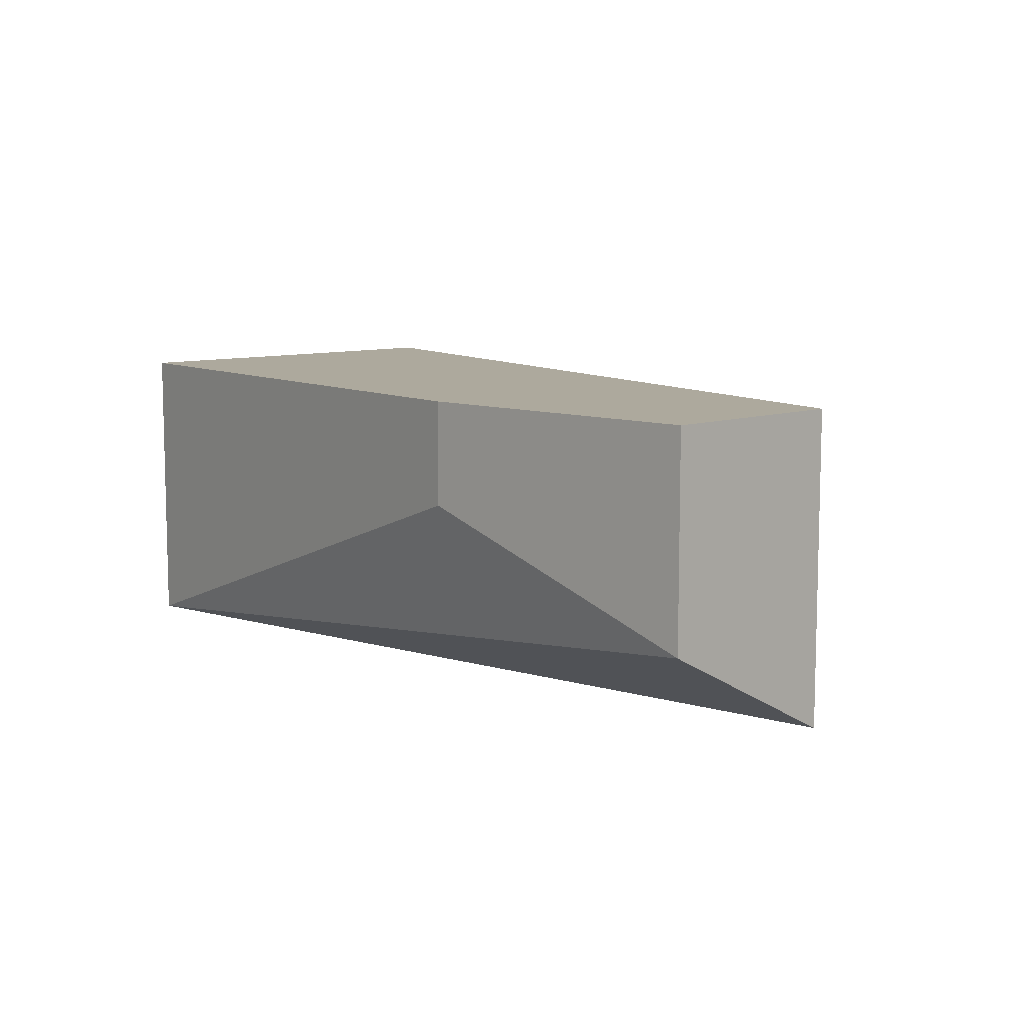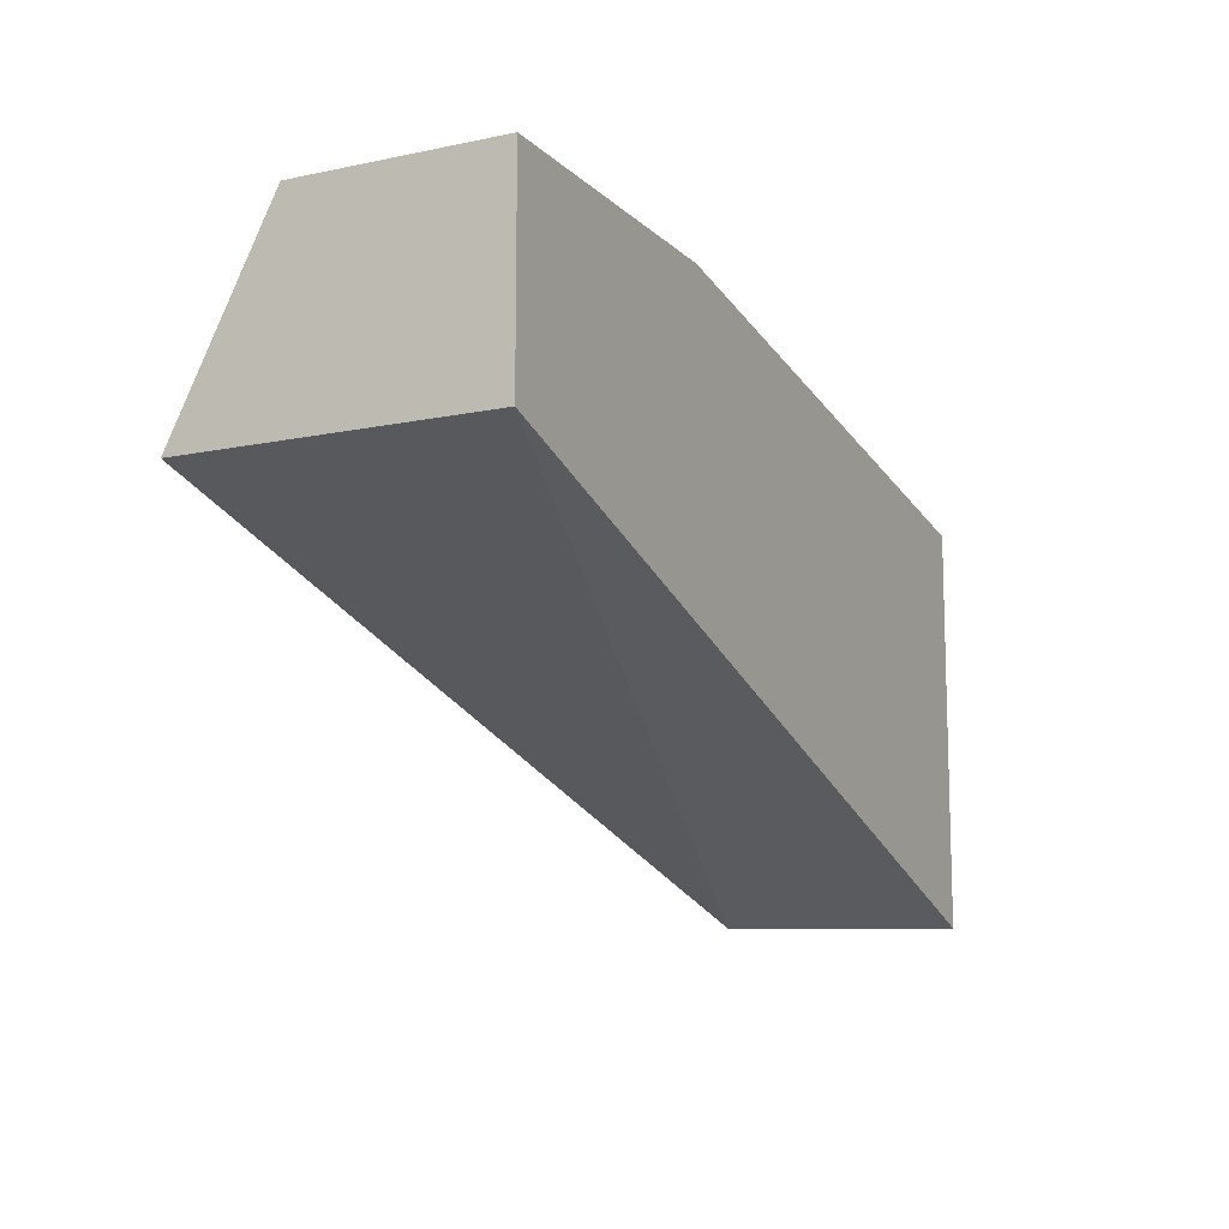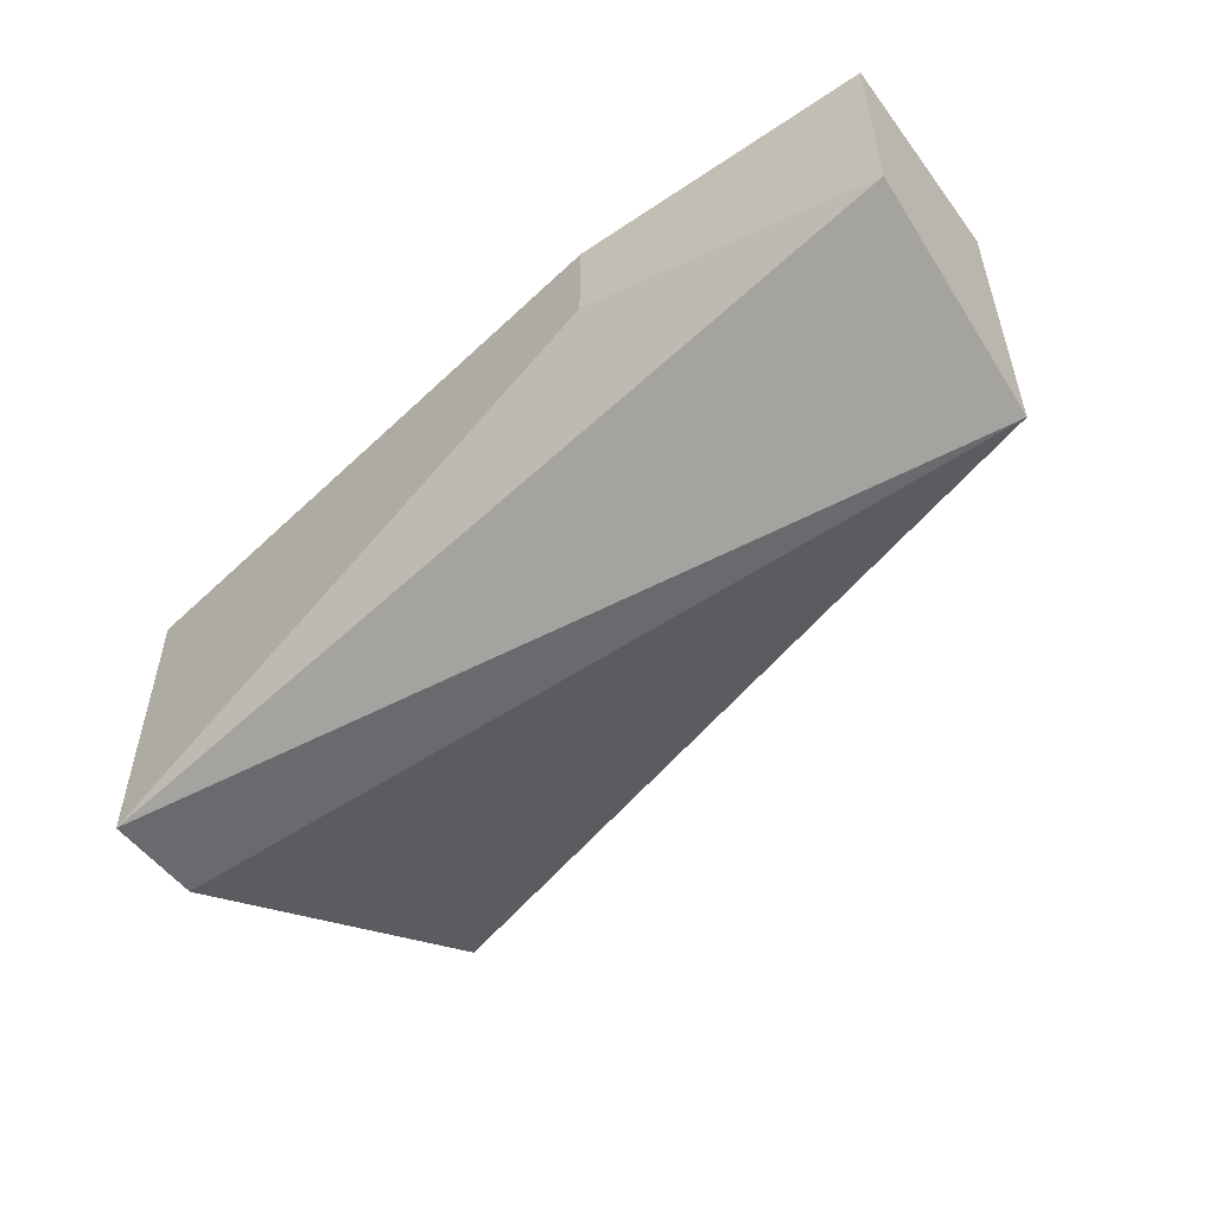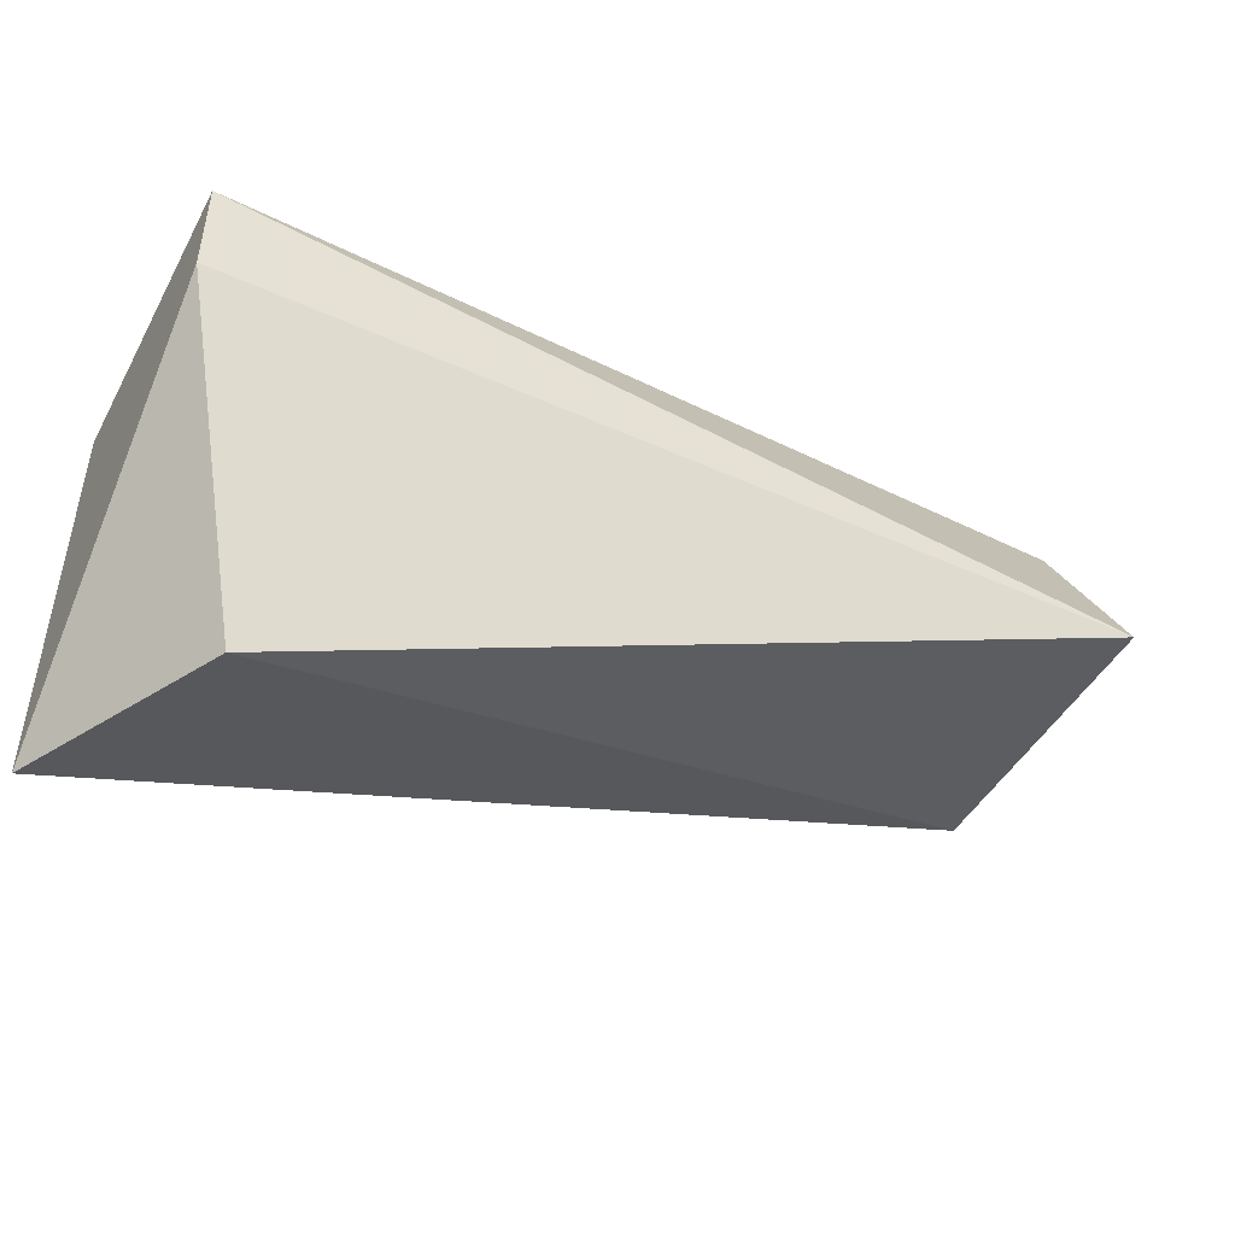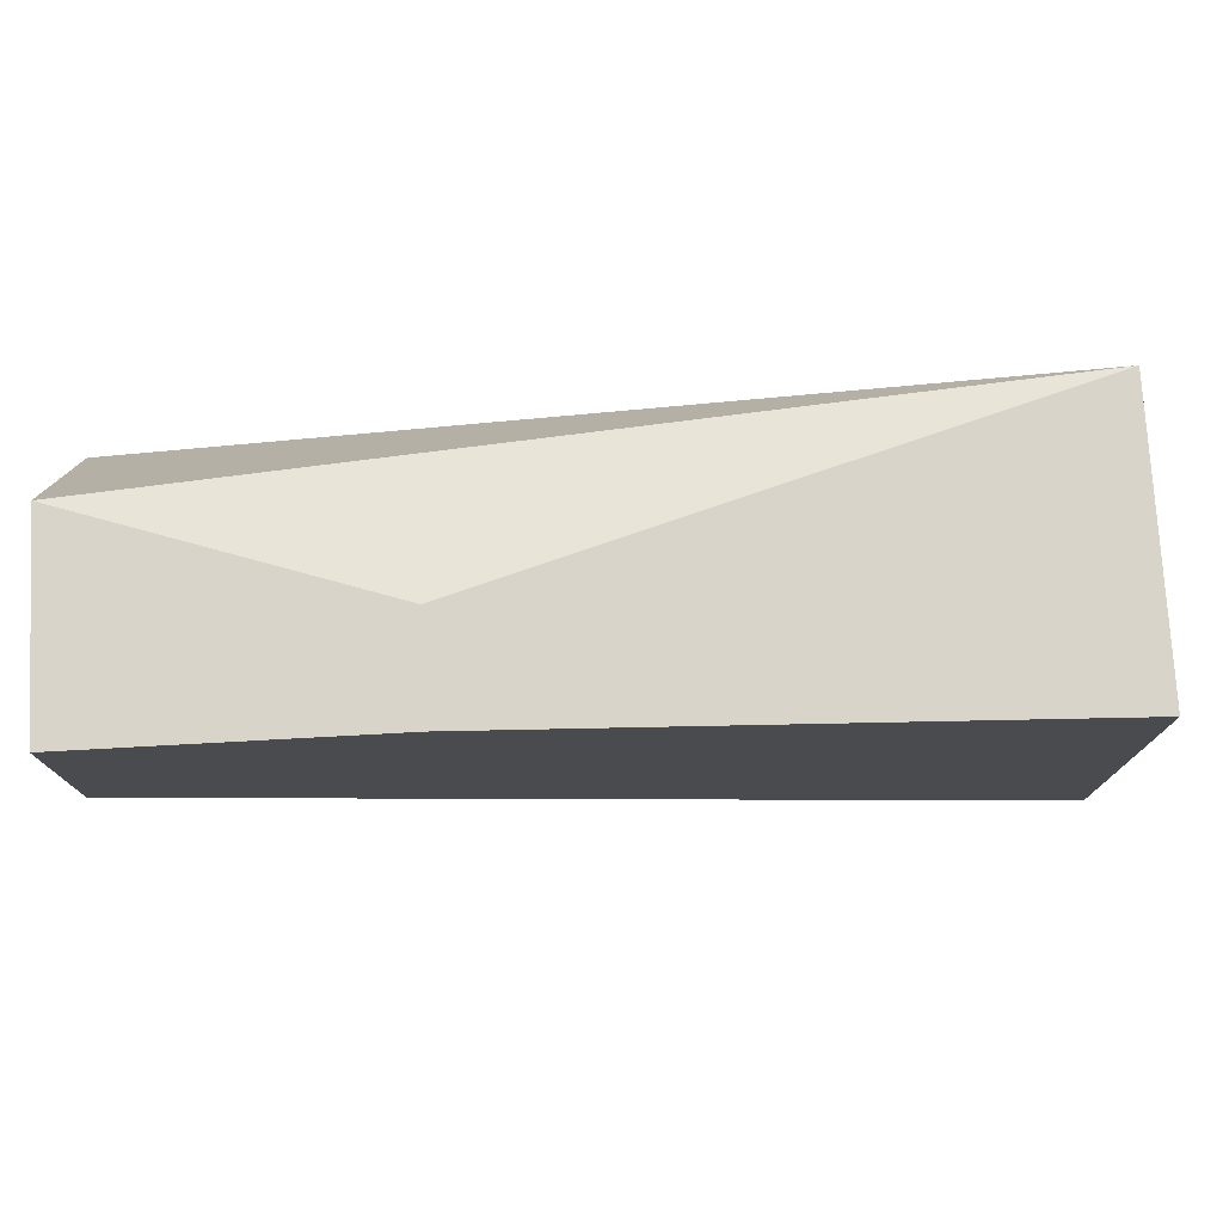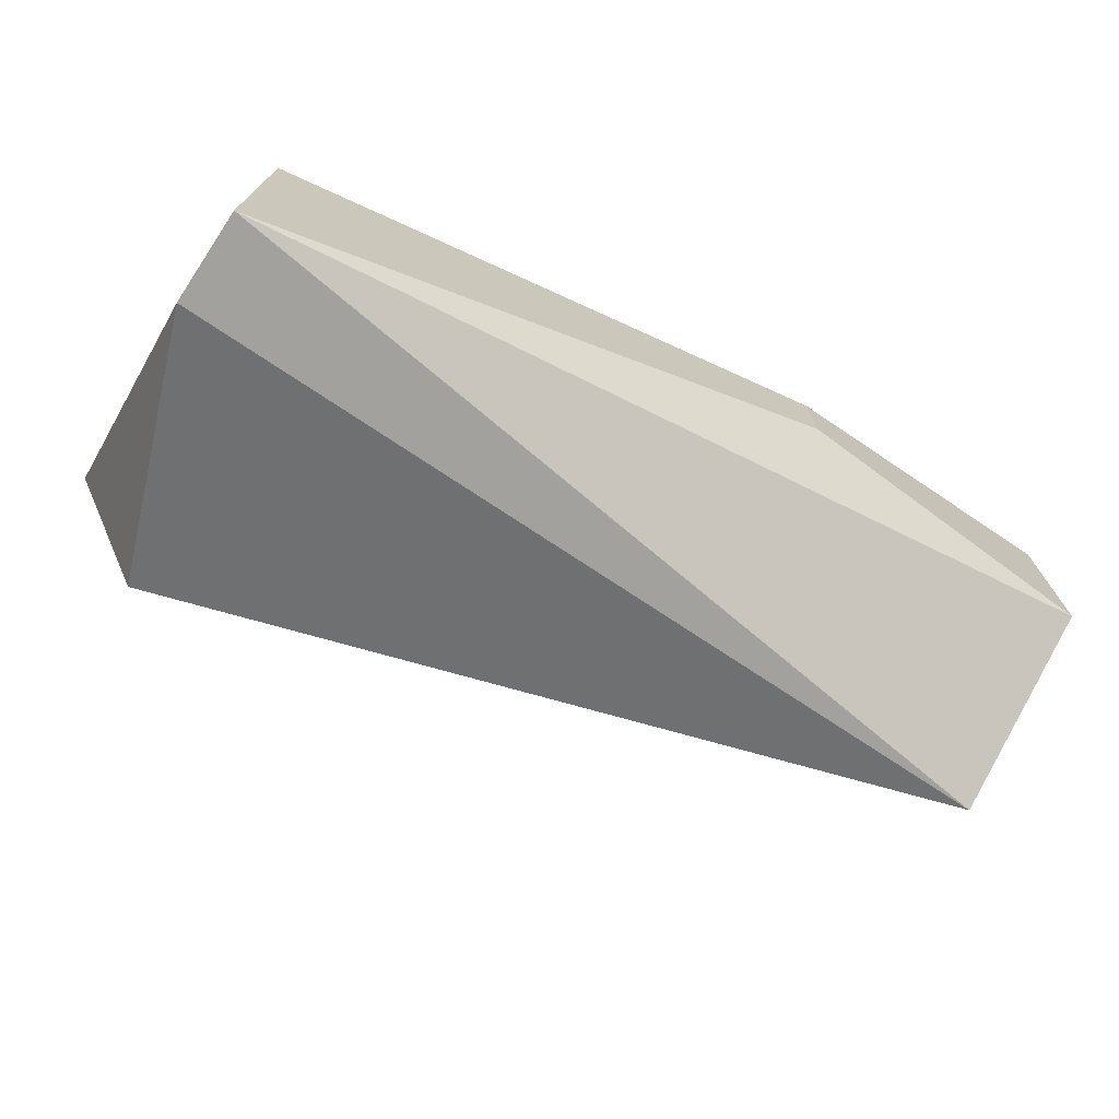
<metadata>
{"format":"obj","ext":"obj","renderer":"f3d","projection":"perspective","resolution":1024,"background":"white","views":[{"elev":8.8,"azim":-135.0,"up":"+Z"},{"elev":-11.5,"azim":-63.3,"up":"+Y"},{"elev":-53.0,"azim":-144.2,"up":"+Z"},{"elev":-46.1,"azim":152.7,"up":"+Y"},{"elev":75.7,"azim":-3.1,"up":"+Y"},{"elev":-72.0,"azim":146.1,"up":"+Z"}]}
</metadata>
<code>
v 0.06755 -0.03715 -0.03585
v 0.06755 -0.03715 -0.03951
v 0.06755 -0.04081 -0.03585
v 0.06755 -0.04081 -0.04134
v 0.08402 -0.0463 -0.03585
v 0.08402 -0.04081 -0.04134
v 0.08402 -0.03898 -0.03585
v 0.08402 -0.03898 -0.04134
v 0.07304 -0.03715 -0.03585
v 0.07304 -0.03715 -0.03769
v 0.08218 -0.0463 -0.03951
f 2 3 1
f 10 9 8
f 4 11 3
f 5 9 3
f 11 5 3
f 8 9 7
f 9 5 7
f 5 8 7
f 9 10 2
f 10 8 2
f 8 4 2
f 4 3 2
f 11 4 6
f 4 8 6
f 8 5 6
f 5 11 6
f 3 9 1
f 9 2 1

</code>
